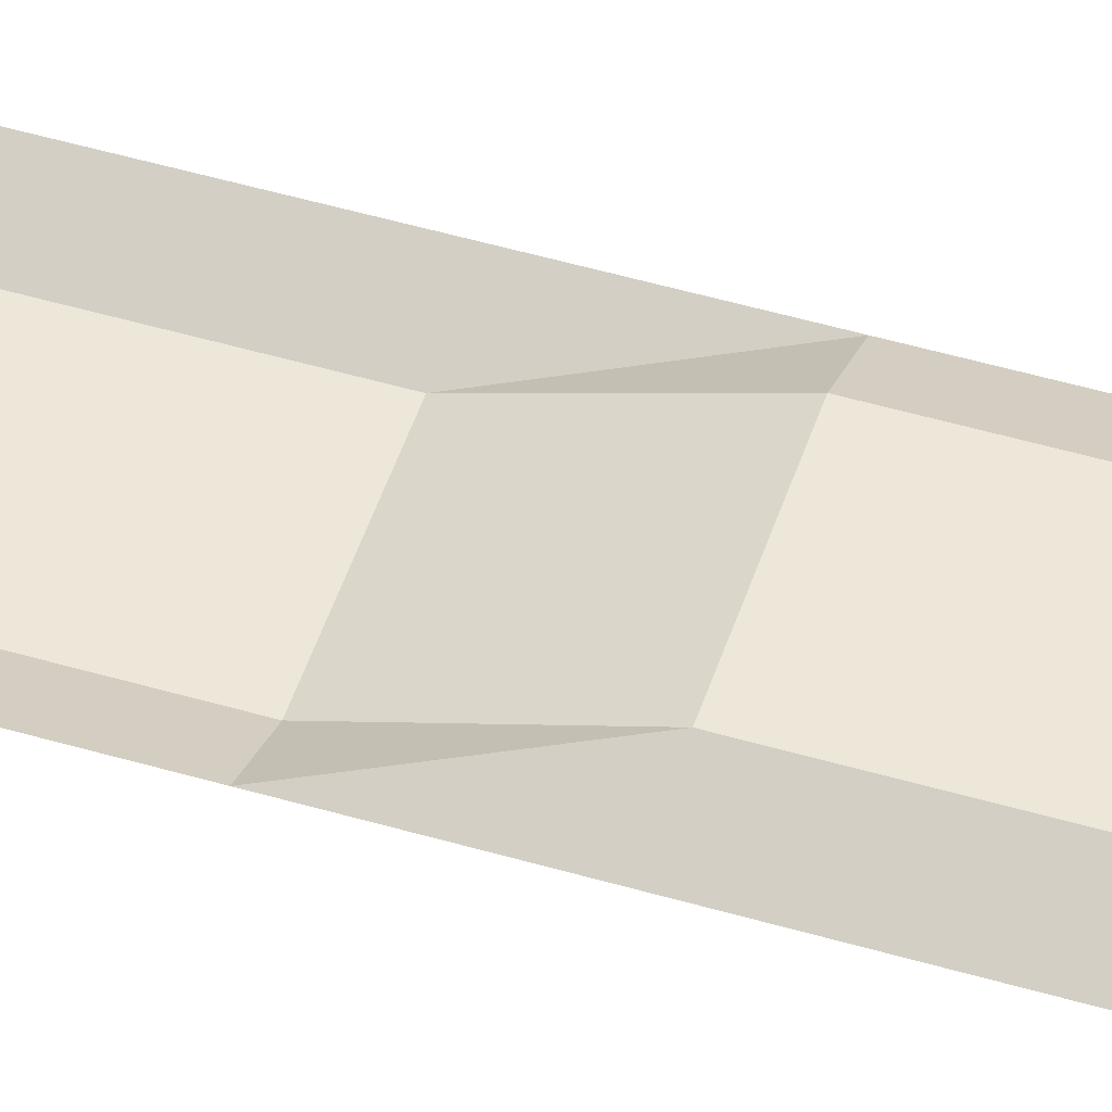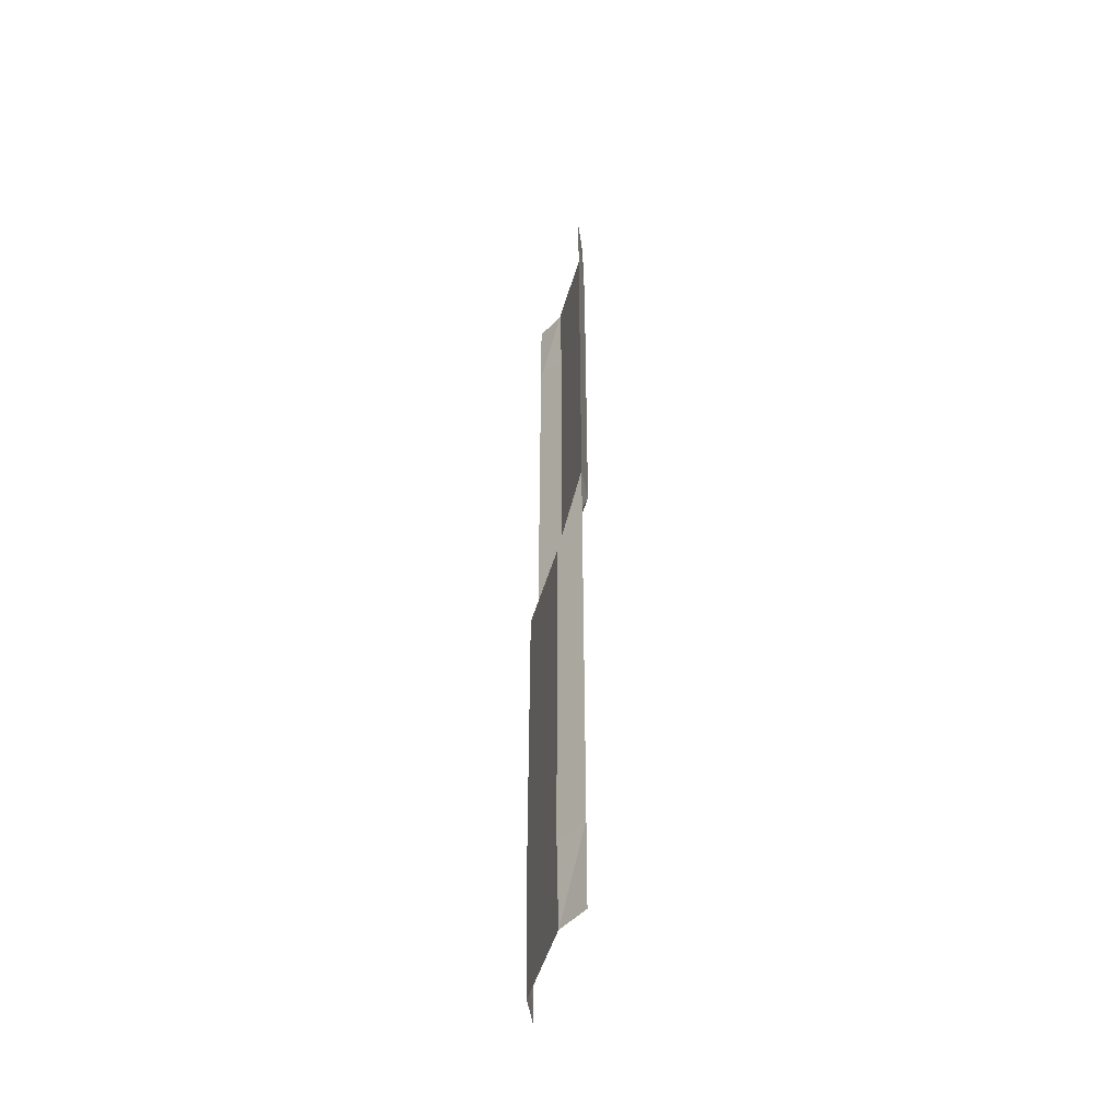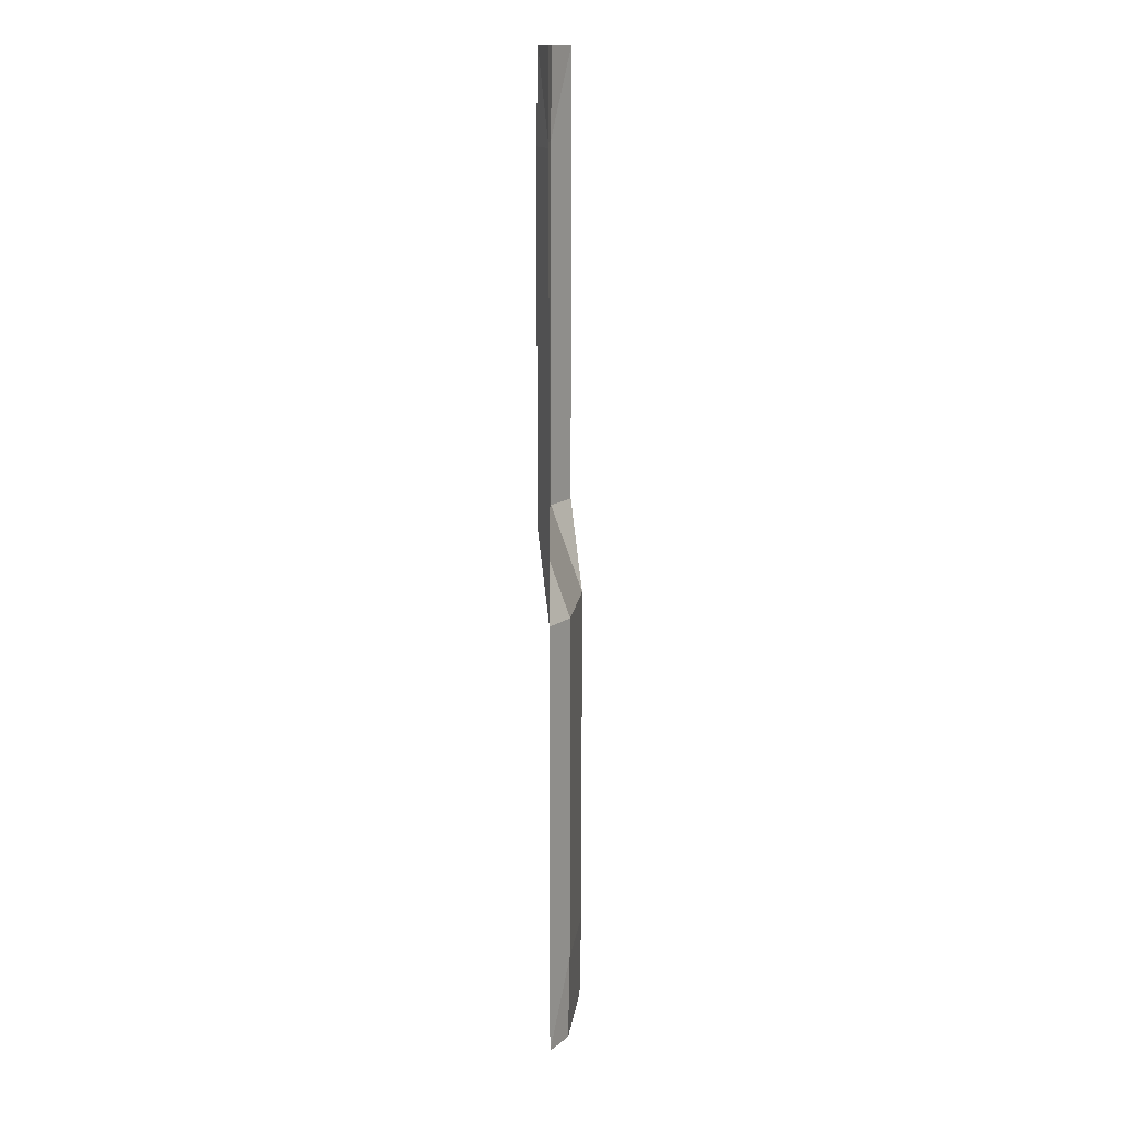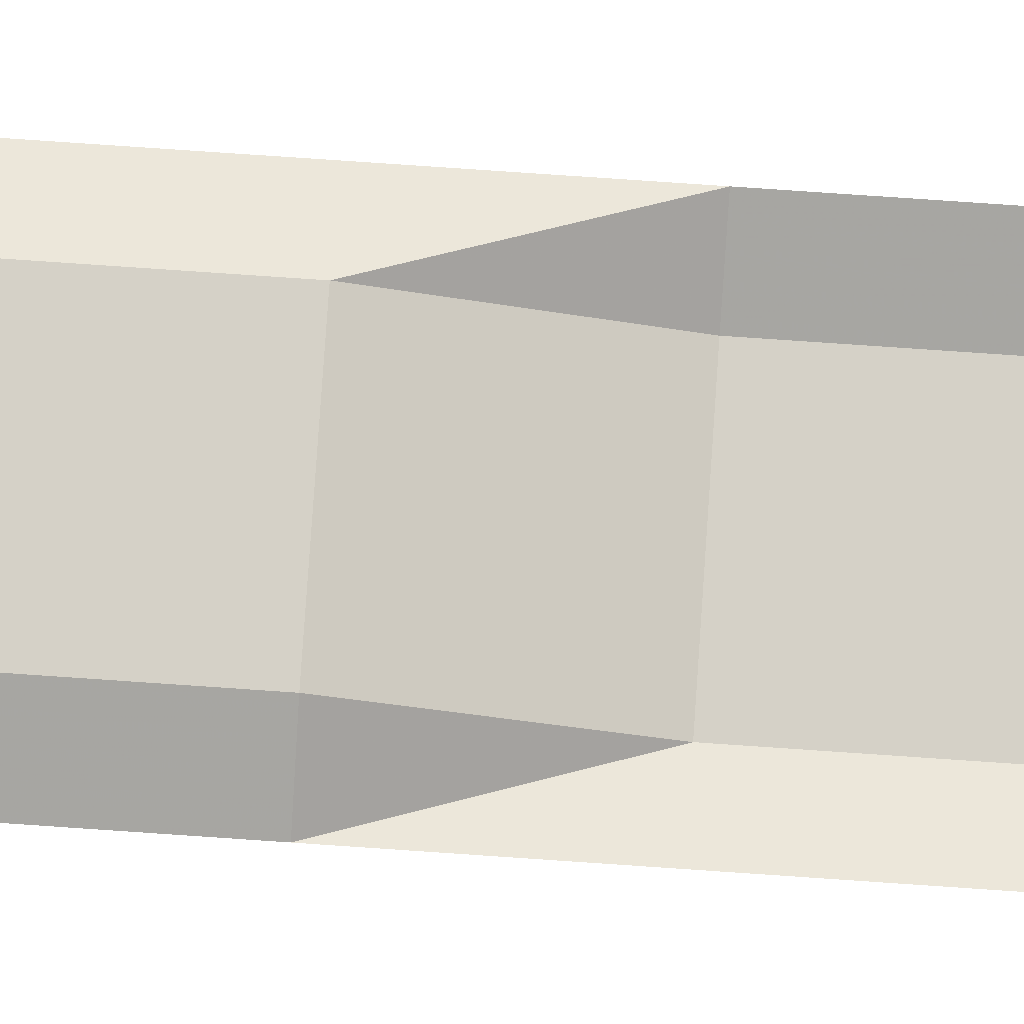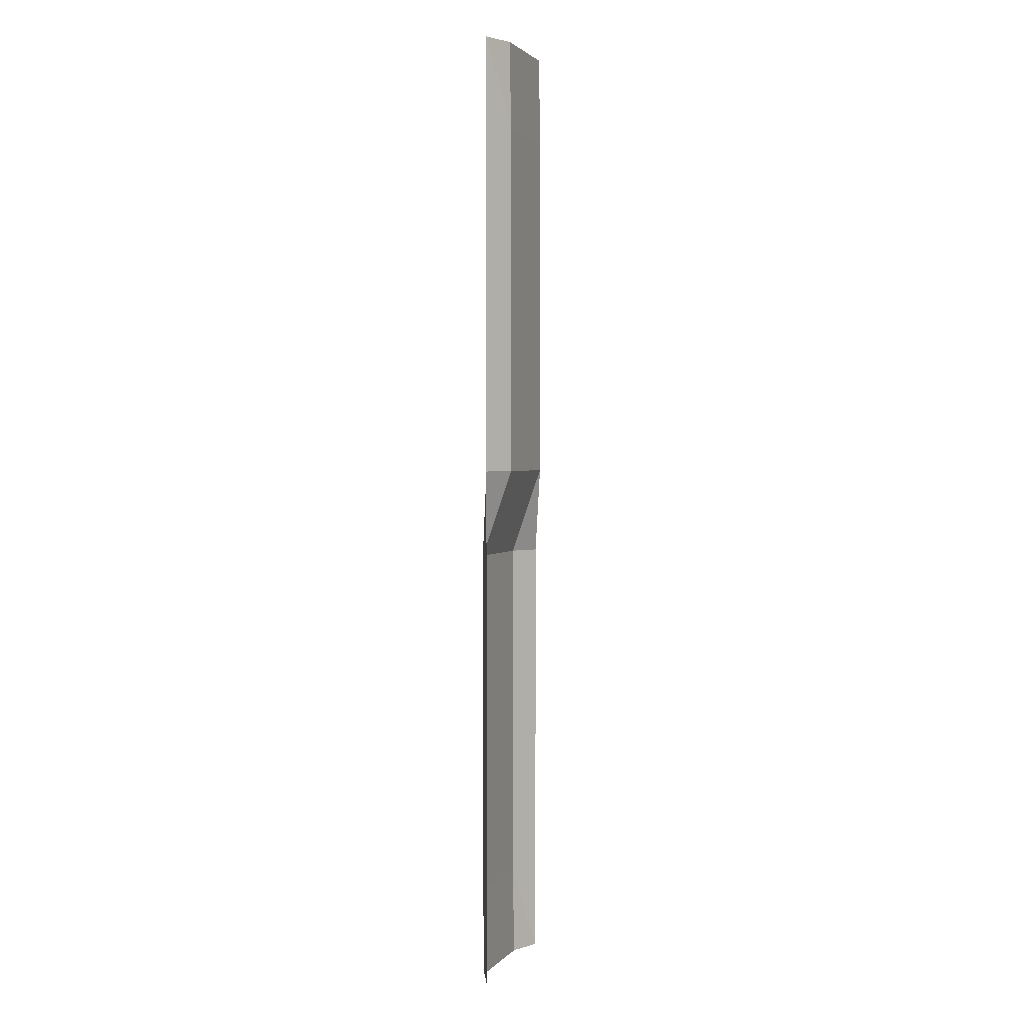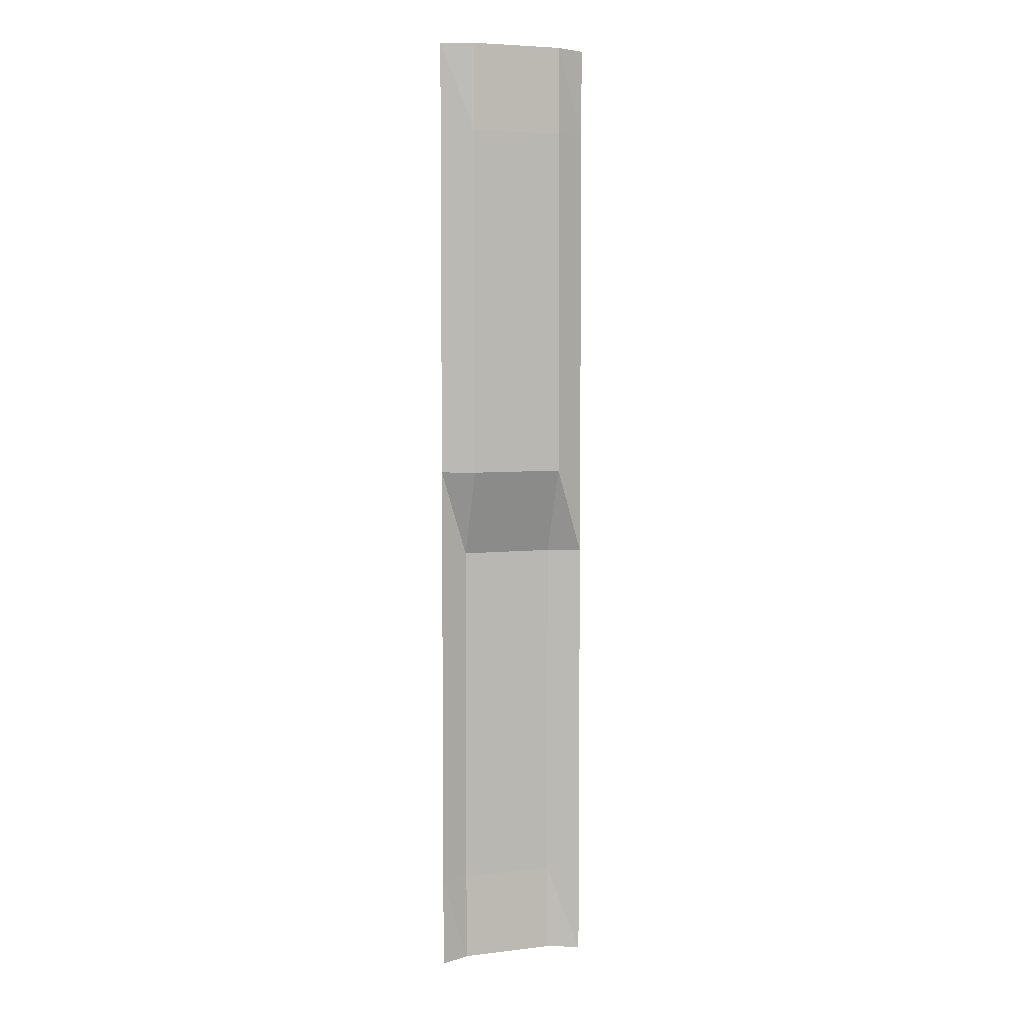
<metadata>
{"format":"obj","ext":"obj","renderer":"f3d","projection":"perspective","resolution":1024,"background":"white","views":[{"elev":50.0,"azim":107.9,"up":"+Z"},{"elev":-48.3,"azim":-105.8,"up":"+Y"},{"elev":14.6,"azim":97.6,"up":"+Y"},{"elev":79.2,"azim":-86.1,"up":"+Z"},{"elev":2.1,"azim":-70.5,"up":"+Y"},{"elev":5.3,"azim":-20.2,"up":"+Y"}]}
</metadata>
<code>
v 70 3.1 0.01
v 70 2.536 0.01
v 70 1.973 0.01
v 70 1.409 0.01
v 70 0.845 0.01
v 70 0.282 0.01
v 70 -0.282 0.01
v 70 -0.845 0.01
v 70 -1.409 0.01
v 70 -1.973 0.01
v 70 -2.536 0.01
v 70 -3.1 0.01
v 70.2 3.1 0.1
v 70.2 2.536 0.11
v 70.2 1.973 0.11
v 70.2 1.409 0.11
v 70.2 0.845 0.11
v 70.2 0.282 0.11
v 70.2 -0.282 -0.09
v 70.2 -0.845 -0.09
v 70.2 -1.409 -0.09
v 70.2 -1.973 -0.09
v 70.2 -2.536 -0.09
v 70.2 -3.1 -0.08
v 70.8 3.1 0.1
v 70.8 2.536 0.11
v 70.8 1.973 0.11
v 70.8 1.409 0.11
v 70.8 0.845 0.11
v 70.8 0.282 0.11
v 70.8 -0.282 -0.09
v 70.8 -0.845 -0.09
v 70.8 -1.409 -0.09
v 70.8 -1.973 -0.09
v 70.8 -2.536 -0.09
v 70.8 -3.1 -0.08
v 71 3.1 0.01
v 71 2.536 0.01
v 71 1.973 0.01
v 71 1.409 0.01
v 71 0.845 0.01
v 71 0.282 0.01
v 71 -0.282 0.01
v 71 -0.845 0.01
v 71 -1.409 0.01
v 71 -1.973 0.01
v 71 -2.536 0.01
v 71 -3.1 0.01
g g1
f 1 2 14 13
f 2 3 15 14
f 3 4 16 15
f 4 5 17 16
f 5 6 18 17
f 6 7 19 18
f 7 8 20 19
f 8 9 21 20
f 9 10 22 21
f 10 11 23 22
f 11 12 24 23
f 13 14 26 25
f 14 15 27 26
f 15 16 28 27
f 16 17 29 28
f 17 18 30 29
f 18 19 31 30
f 19 20 32 31
f 20 21 33 32
f 21 22 34 33
f 22 23 35 34
f 23 24 36 35
f 25 26 38 37
f 26 27 39 38
f 27 28 40 39
f 28 29 41 40
f 29 30 42 41
f 30 31 43 42
f 31 32 44 43
f 32 33 45 44
f 33 34 46 45
f 34 35 47 46
f 35 36 48 47
g g2
g g3
g g4

</code>
